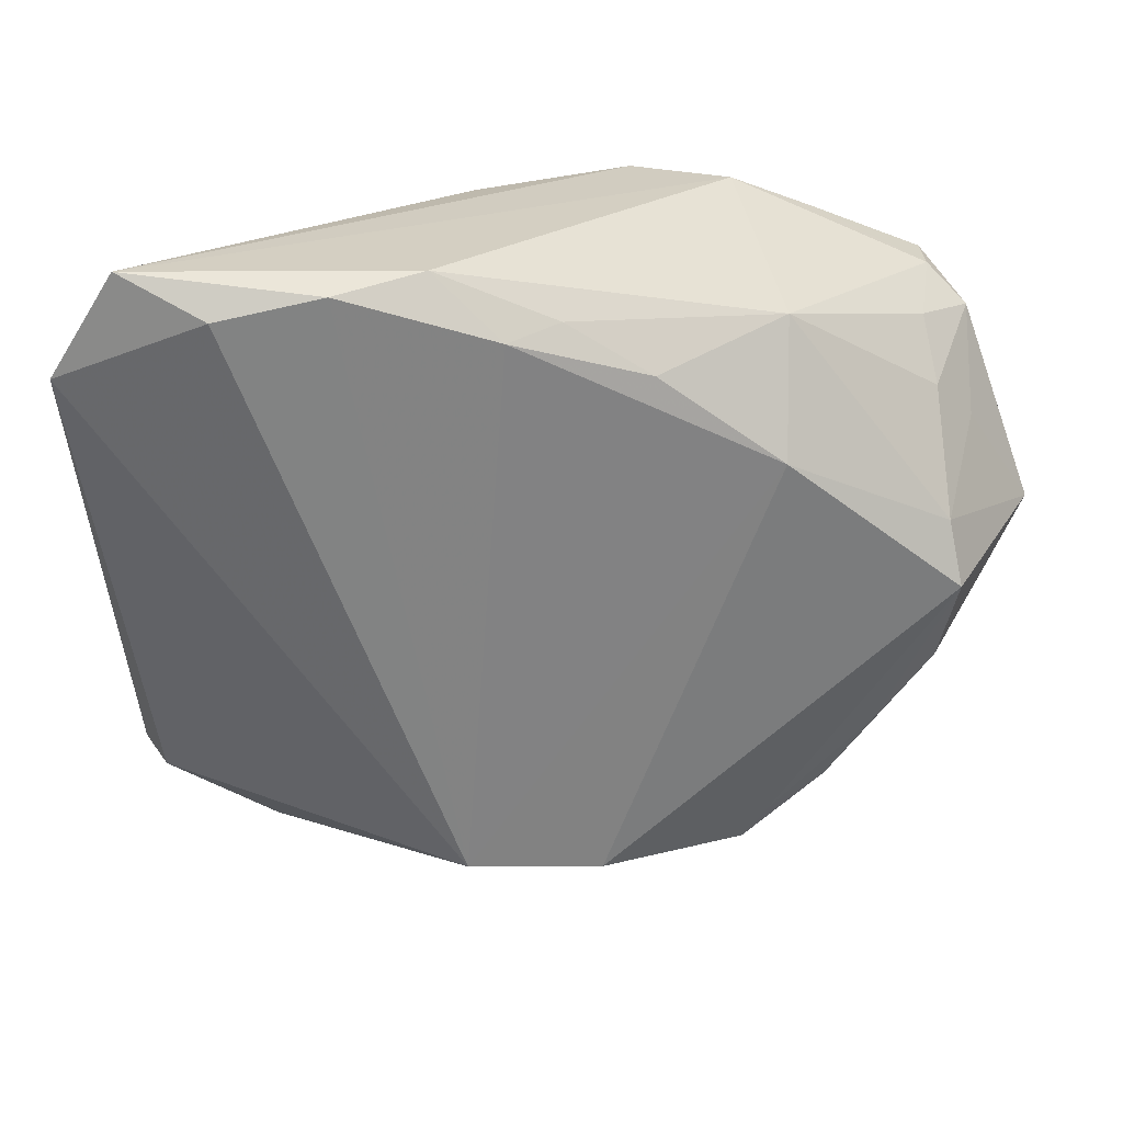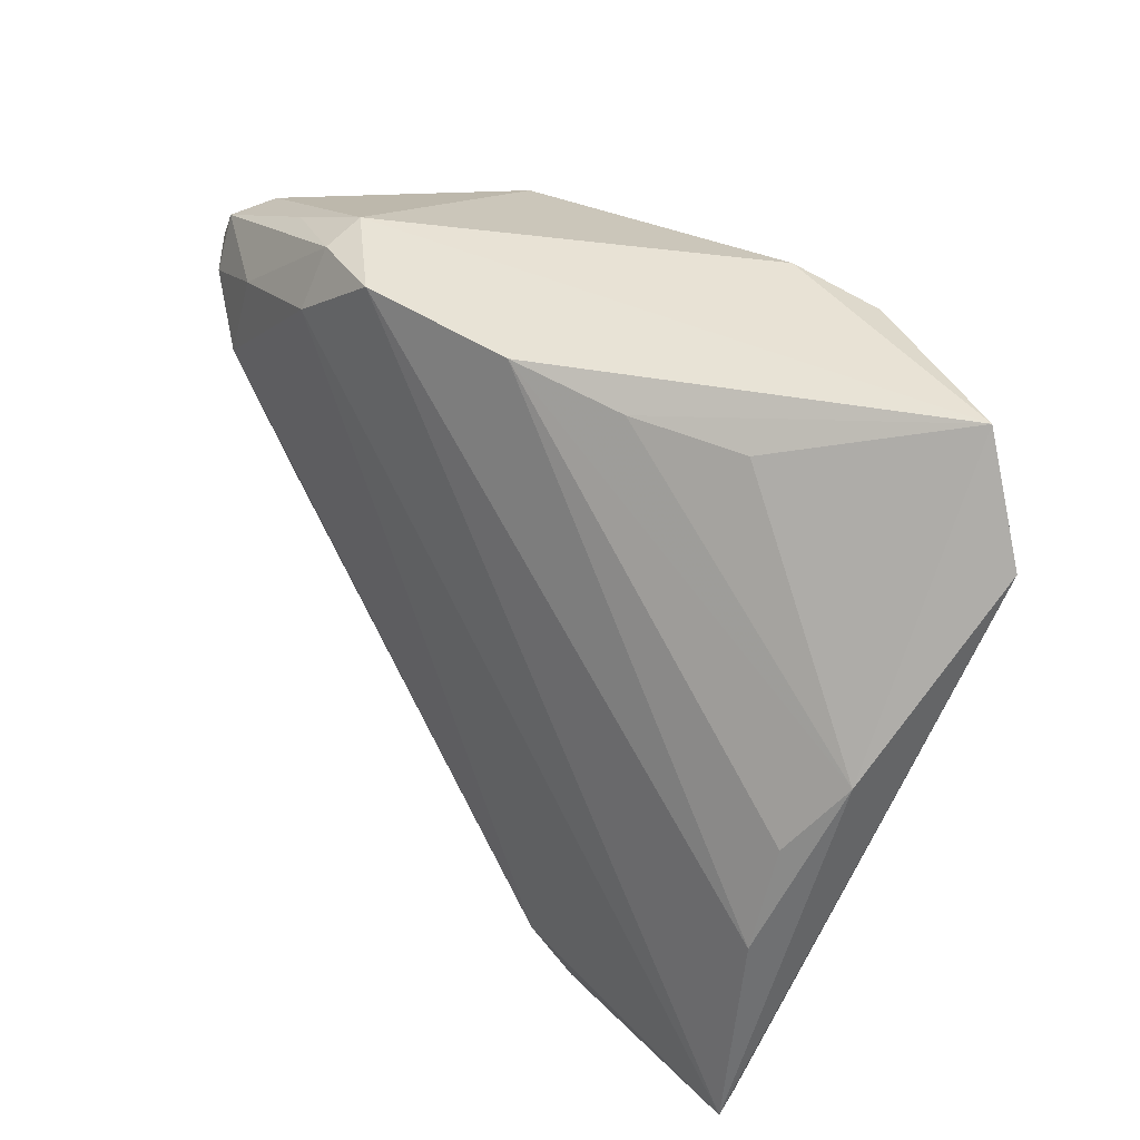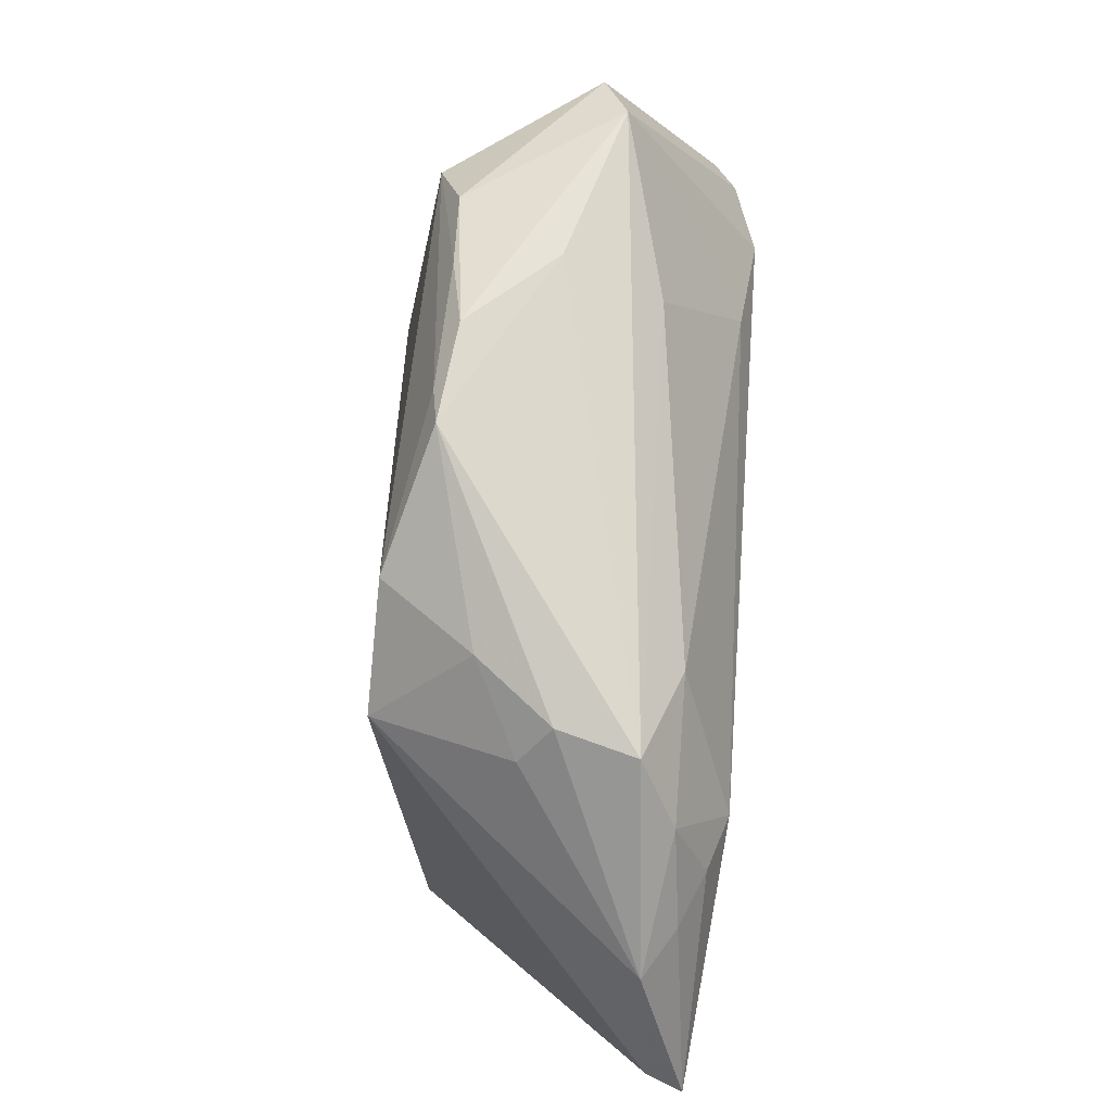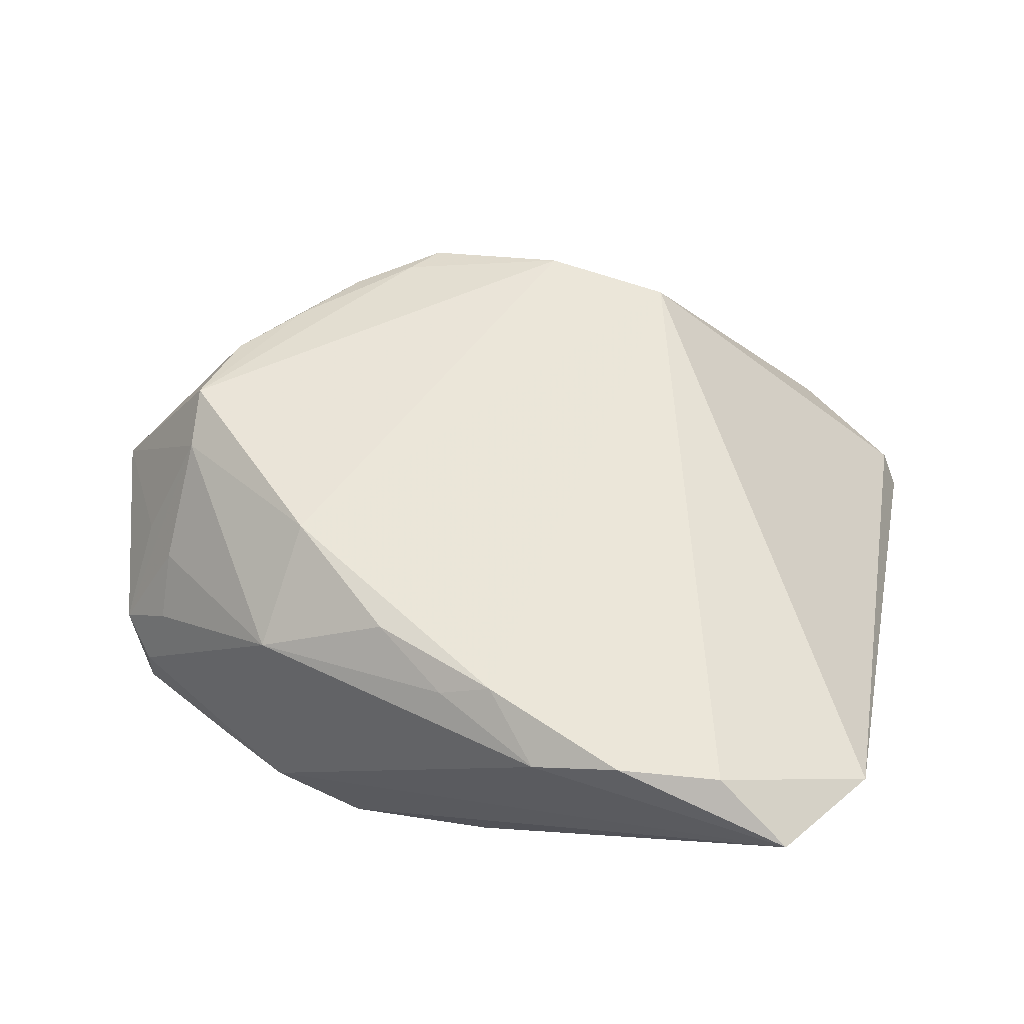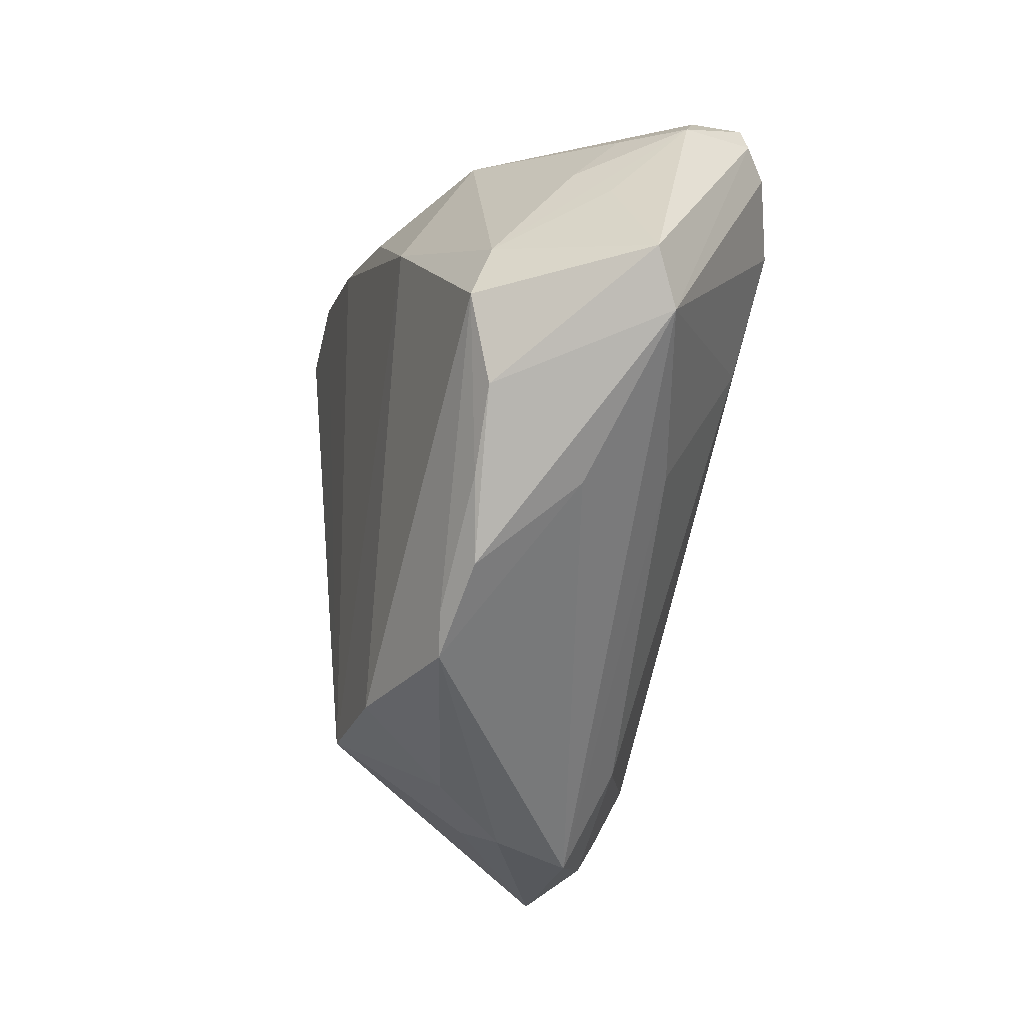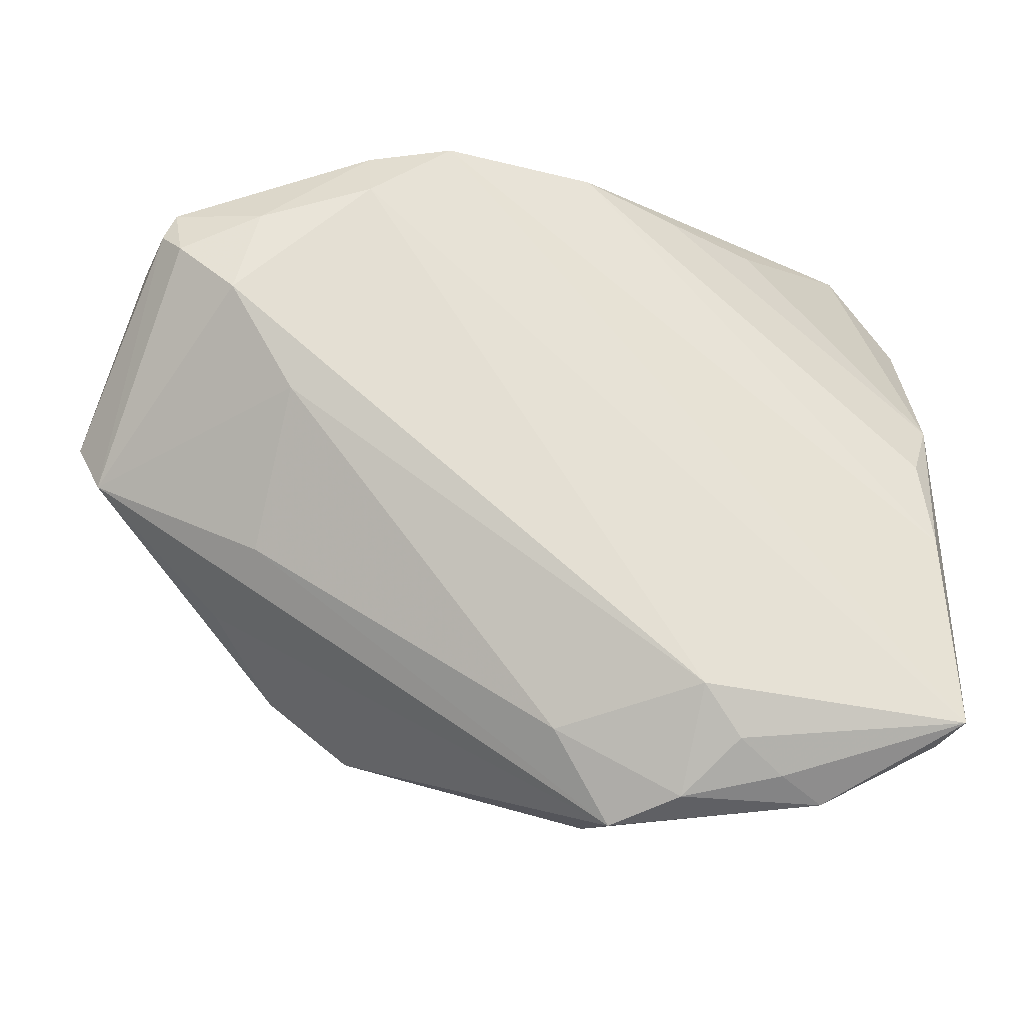
<metadata>
{"format":"obj","ext":"obj","renderer":"f3d","projection":"perspective","resolution":1024,"background":"white","views":[{"elev":27.9,"azim":-6.1,"up":"+Y"},{"elev":40.7,"azim":-127.4,"up":"+Y"},{"elev":-76.9,"azim":84.3,"up":"+Y"},{"elev":59.7,"azim":-163.4,"up":"+Z"},{"elev":-26.8,"azim":73.4,"up":"+Y"},{"elev":-22.6,"azim":173.6,"up":"+Y"}]}
</metadata>
<code>
v 0.05721 -0.005186 -0.002847
v -0.0176 0.03486 -0.008784
v 0.04785 0.02161 -0.01844
v -0.04865 -0.01327 -0.01603
v 0.0006325 -0.04299 0.008711
v -0.005171 0.03724 -0.01439
v -0.04687 -0.0398 -0.01492
v -0.04549 0.0398 0.01463
v 0.0466 0.01859 0.005437
v -0.03561 0.03566 0.01993
v 0.02407 0.03019 -0.02131
v 0.01134 0.02798 0.02091
v 0.04092 0.01511 -0.02131
v -2.756e-05 -0.0389 -0.0142
v -0.02931 0.03373 -0.00219
v 0.04589 0.02509 -0.0005631
v -0.04807 -0.001327 -0.01203
v -0.02309 0.0384 0.02077
v 0.0477 -0.001119 0.0183
v 0.05277 0.02351 -0.006882
v 0.03937 -0.0198 0.01533
v -0.007098 -0.0495 -0.009773
v 0.02418 0.0368 -0.01749
v 0.04874 0.02779 -0.01558
v 0.02477 0.03837 -0.0125
v 0.04152 -0.02003 0.003183
v 0.05029 0.02442 -0.01581
v -0.01248 0.0398 0.01779
v 0.001506 0.03391 0.01906
v -0.01729 -0.03476 -0.02131
v 0.06009 0.001057 4.82e-05
v 0.006294 -0.03589 0.01978
v -0.04949 -0.03807 -0.01944
v 0.03789 0.02593 -0.02016
v 0.05174 0.01342 0.002591
v 0.02599 0.01707 0.02147
v 0.04655 0.006145 0.01548
v 0.03317 0.002329 -0.0195
v 0.02677 -0.03161 0.01588
v -0.05326 0.02691 0.01236
v -0.02733 -0.04448 -0.01616
v 0.03673 -0.01522 -0.008825
v -0.004811 0.03275 0.02174
v -0.01017 -0.04495 0.003121
v -0.009813 -0.03473 0.01982
v -0.0219 -0.04072 -0.01892
v 0.0137 0.03791 -0.01921
v 0.03499 0.03387 -0.01413
v -0.03272 -0.04694 -0.01257
v 0.02392 -0.03582 0.01517
v -0.03818 -0.03794 -0.006444
v 0.02727 0.03112 0.01254
v -0.05144 0.006511 -0.00579
v -0.01527 -0.04688 -0.01445
v 0.04828 0.02799 -0.009443
v 0.04594 -0.01147 0.01557
v 0.03399 -0.02831 0.01377
v -0.005256 -0.04753 -0.0003946
f 30 33 11
f 11 13 30
f 30 46 33
f 22 50 58
f 56 1 31
f 11 33 47
f 40 51 45
f 45 10 40
f 40 33 7
f 7 51 40
f 7 45 51
f 26 50 22
f 22 1 26
f 46 30 54
f 54 14 22
f 30 14 54
f 5 50 32
f 5 58 50
f 32 45 5
f 1 56 57
f 50 26 57
f 57 26 1
f 36 45 32
f 32 50 39
f 50 57 39
f 53 33 40
f 17 53 6
f 6 53 2
f 4 47 33
f 33 53 4
f 4 53 17
f 17 6 4
f 4 6 47
f 40 10 8
f 8 53 40
f 8 6 2
f 47 6 8
f 42 1 22
f 22 14 42
f 34 13 11
f 25 8 28
f 47 8 25
f 31 1 27
f 27 20 31
f 24 20 27
f 33 46 41
f 46 54 41
f 52 25 28
f 21 57 56
f 21 39 57
f 2 53 15
f 15 8 2
f 53 8 15
f 28 8 18
f 18 8 10
f 10 45 18
f 58 5 44
f 44 5 45
f 38 42 14
f 38 30 13
f 38 14 30
f 13 1 38
f 1 42 38
f 24 34 23
f 47 25 23
f 11 47 23
f 23 34 11
f 3 34 24
f 24 27 3
f 13 34 3
f 3 1 13
f 3 27 1
f 49 41 54
f 49 54 22
f 22 58 49
f 58 44 49
f 45 7 49
f 49 7 33
f 33 41 49
f 49 44 45
f 25 52 55
f 55 20 24
f 37 52 36
f 36 52 12
f 24 23 48
f 48 23 25
f 48 55 24
f 25 55 48
f 31 20 35
f 35 37 31
f 20 37 35
f 9 37 20
f 52 37 9
f 19 37 36
f 19 36 32
f 19 56 31
f 31 37 19
f 32 39 19
f 19 21 56
f 39 21 19
f 36 12 43
f 45 36 43
f 43 18 45
f 28 18 43
f 16 9 20
f 52 9 16
f 20 55 16
f 16 55 52
f 28 43 29
f 29 43 12
f 29 52 28
f 29 12 52

</code>
